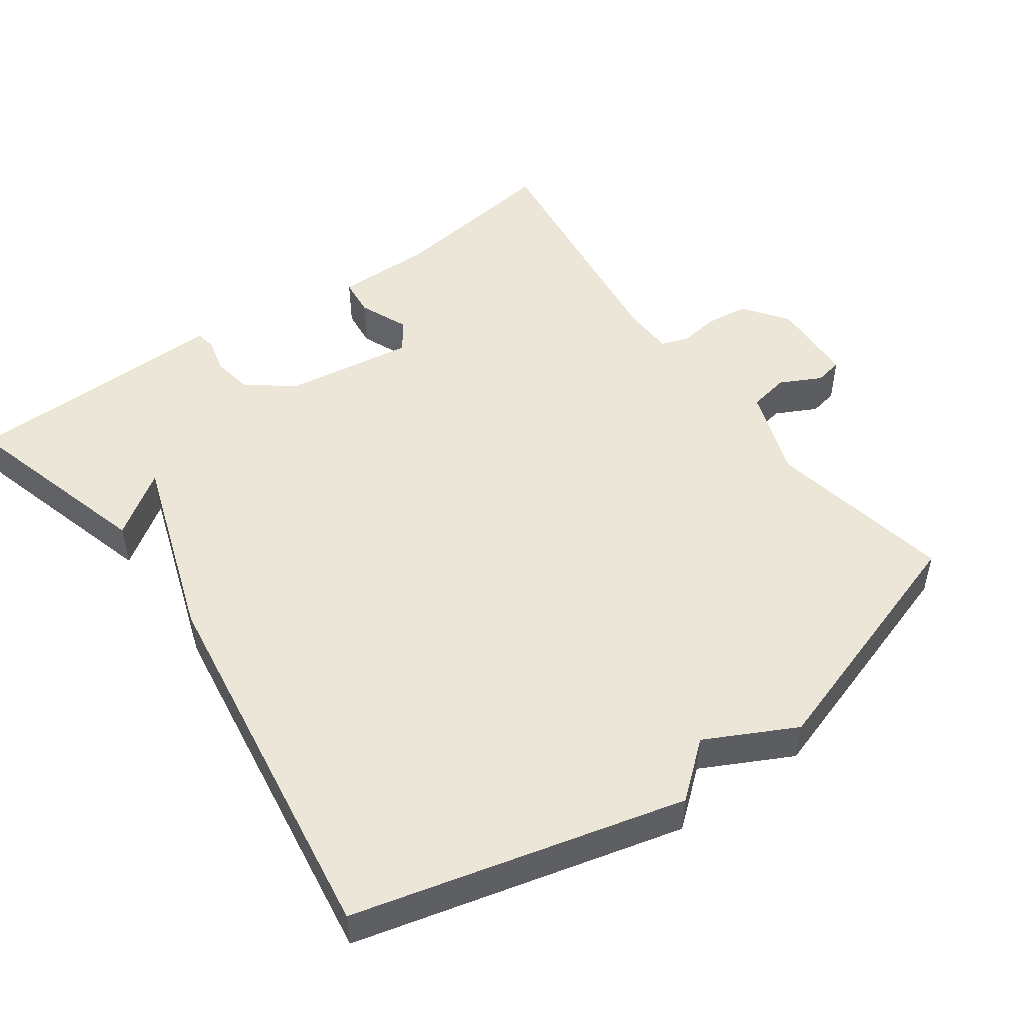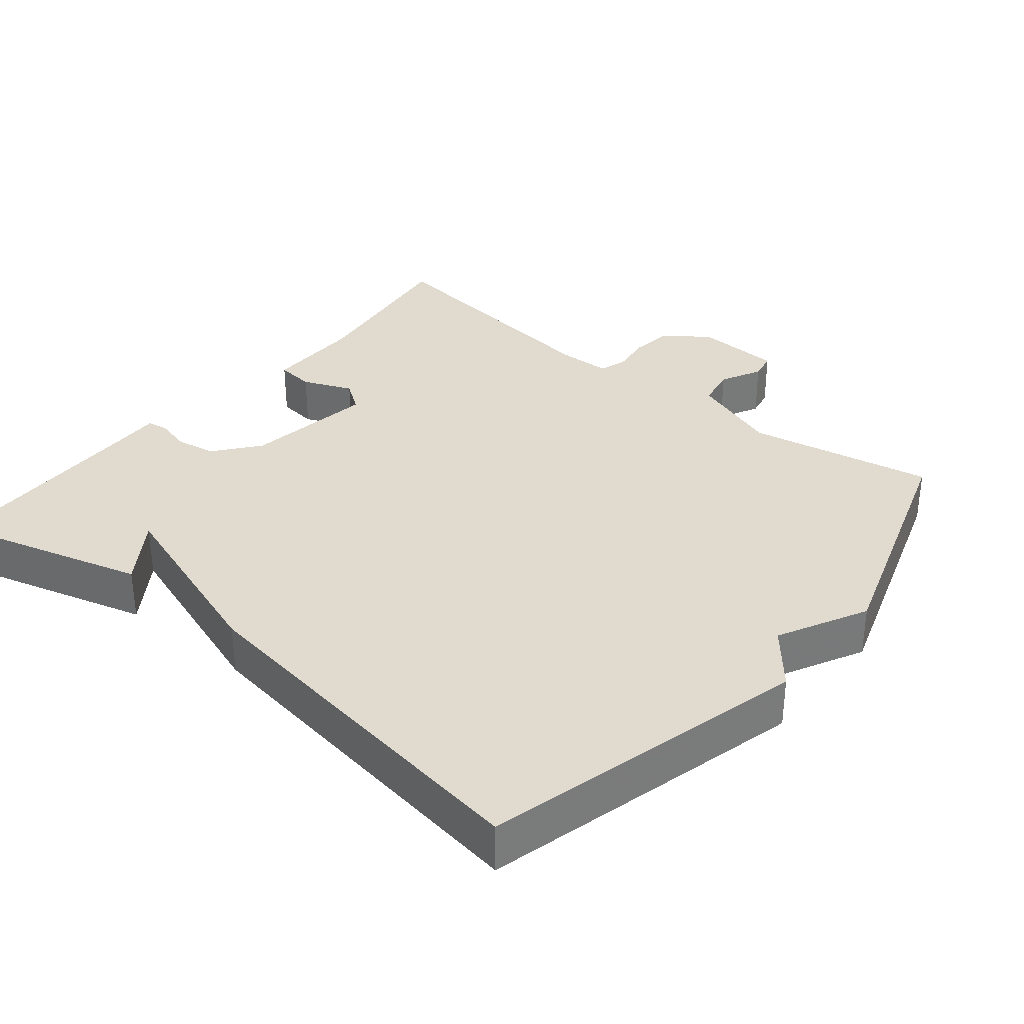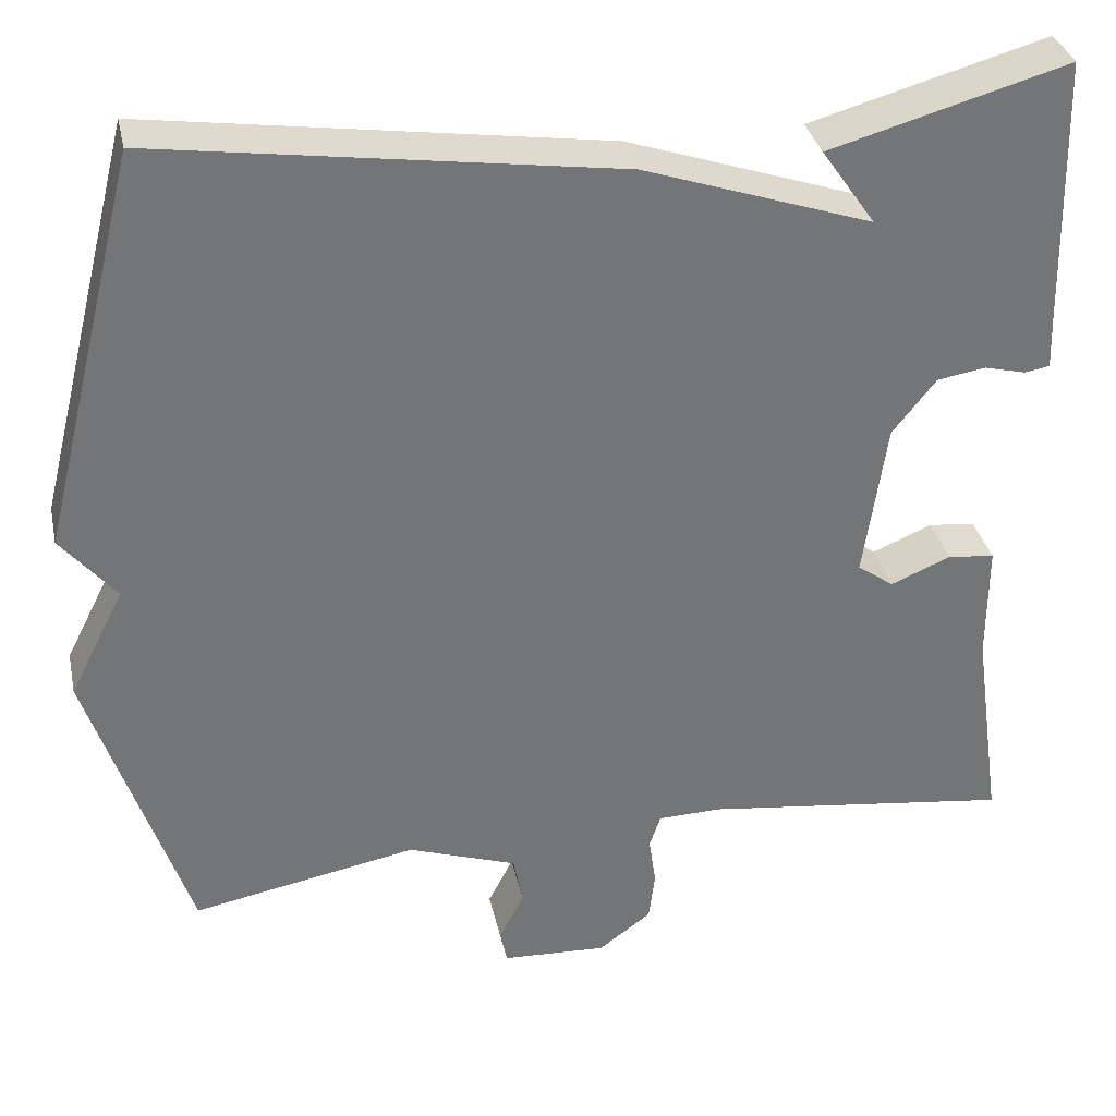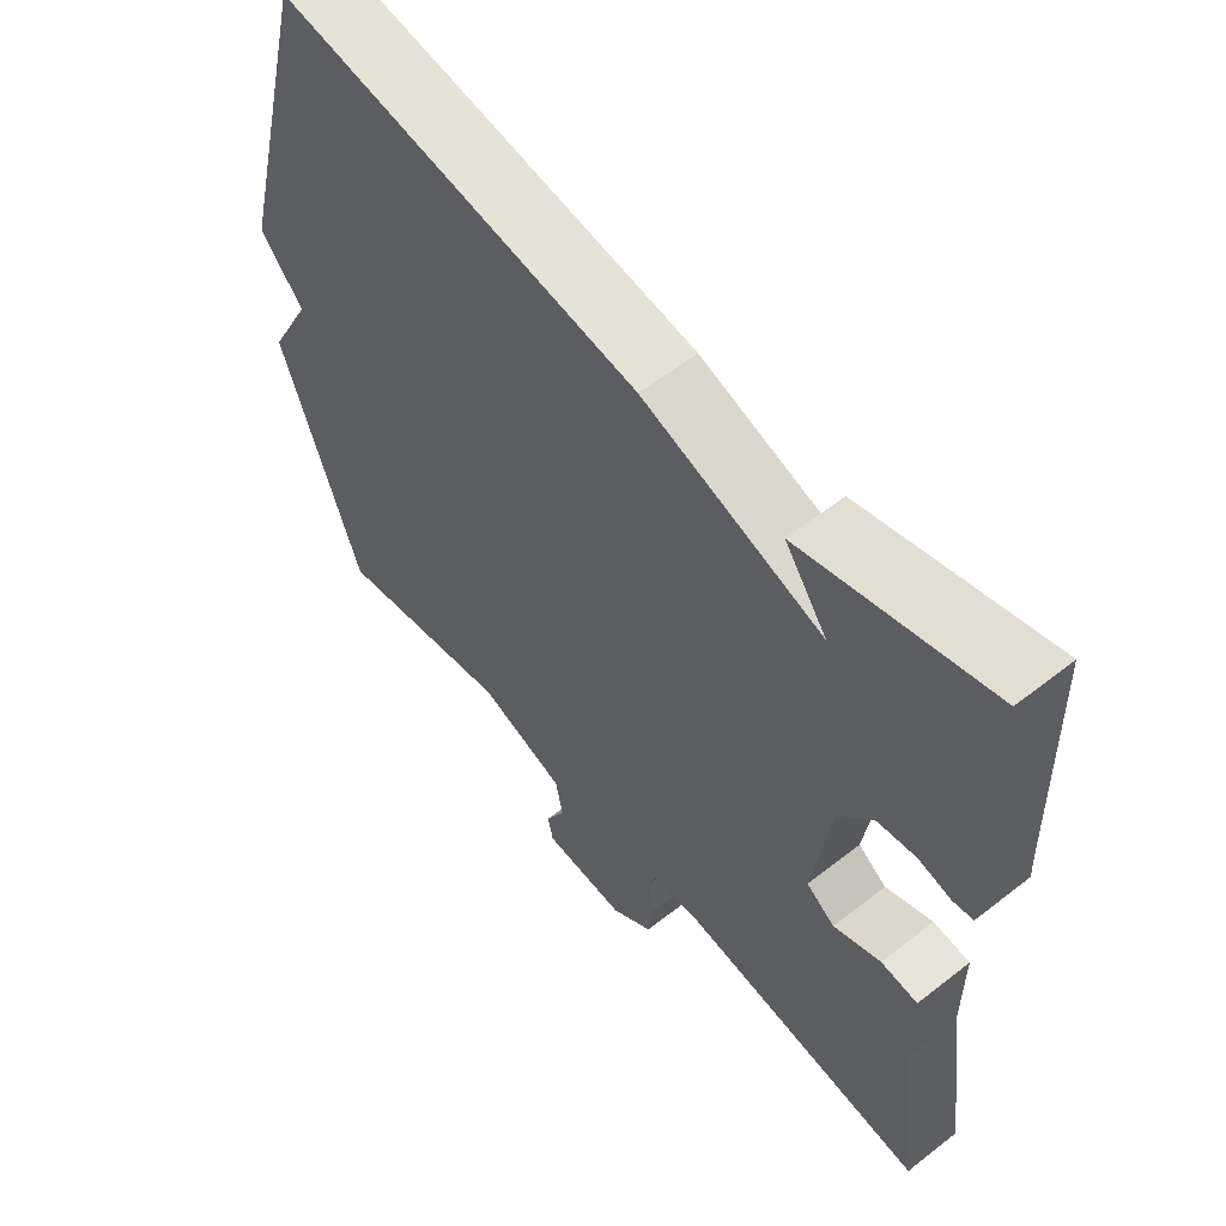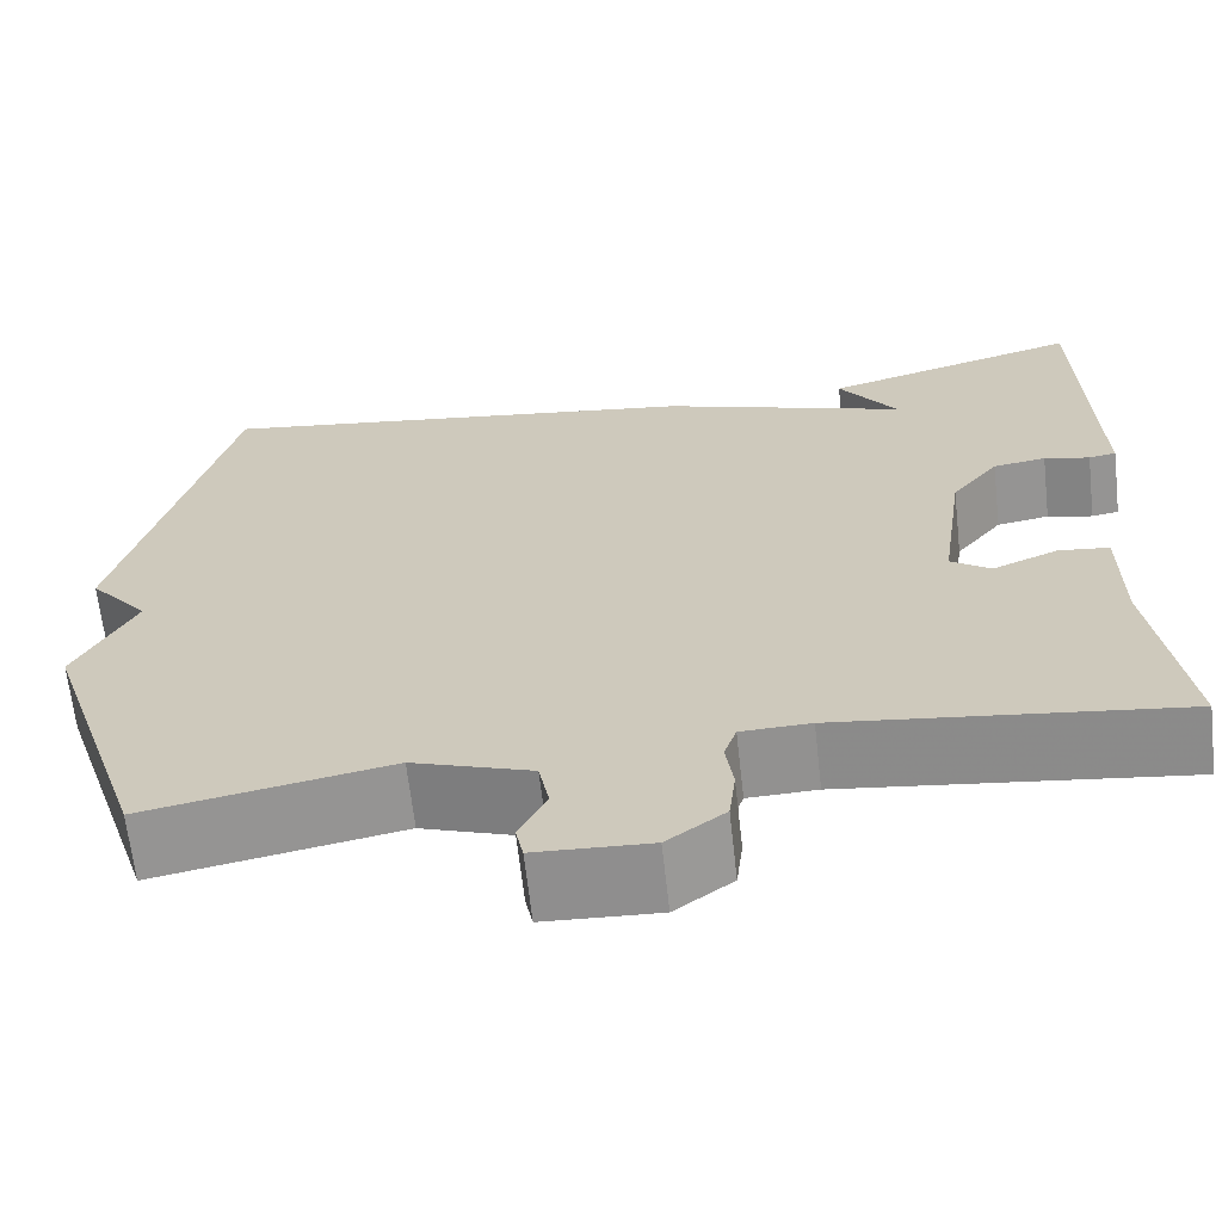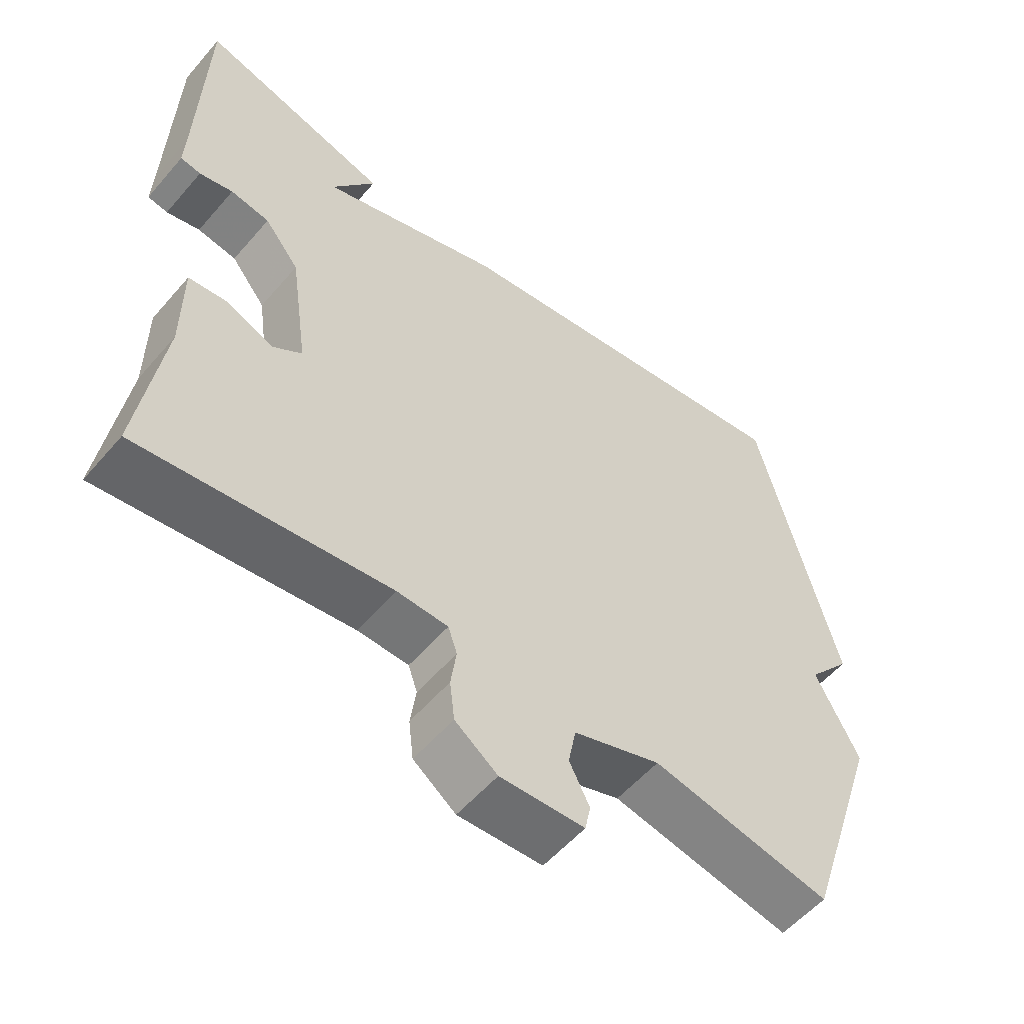
<metadata>
{"format":"obj","ext":"obj","renderer":"f3d","projection":"perspective","resolution":1024,"background":"white","views":[{"elev":49.5,"azim":54.4,"up":"+Y"},{"elev":33.6,"azim":39.4,"up":"+Y"},{"elev":34.0,"azim":167.9,"up":"+Z"},{"elev":57.9,"azim":-129.1,"up":"+Z"},{"elev":-65.7,"azim":-173.6,"up":"+Z"},{"elev":-55.8,"azim":-40.0,"up":"+Z"}]}
</metadata>
<code>
v -0.5 0.07 -0.5
v -0.466 0.07 -0.26
v -0.466 0.07 -0.124
v -0.412 0.07 -0.118
v -0.343 0.07 -0.147
v -0.301 0.07 -0.117
v -0.327 0.07 0.064
v -0.377 0.07 0.127
v -0.433 0.07 0.136
v -0.481 0.07 0.124
v -0.51 0.07 0.129
v -0.508 0.07 0.185
v -0.5 0.07 0.5
v -0.226 0.07 0.423
v -0.288 0.07 0.334
v -0.026 0.07 0.423
v 0.5 0.07 0.5
v 0.614 0.07 0.045
v 0.551 0.07 -0.031
v 0.614 0.07 -0.155
v 0.5 0.07 -0.5
v 0.241 0.07 -0.451
v 0.115 0.07 -0.495
v 0.104 0.07 -0.552
v 0.133 0.07 -0.609
v 0.125 0.07 -0.648
v 0.004 0.07 -0.654
v -0.057 0.07 -0.609
v -0.064 0.07 -0.551
v -0.056 0.07 -0.494
v -0.069 0.07 -0.456
v -0.142 0.07 -0.454
v -0.5 0 -0.5
v -0.466 0 -0.26
v -0.466 0 -0.124
v -0.412 0 -0.118
v -0.343 0 -0.147
v -0.301 0 -0.117
v -0.327 0 0.064
v -0.377 0 0.127
v -0.433 0 0.136
v -0.481 0 0.124
v -0.51 0 0.129
v -0.508 0 0.185
v -0.5 0 0.5
v -0.226 0 0.423
v -0.288 0 0.334
v -0.026 0 0.423
v 0.5 0 0.5
v 0.614 0 0.045
v 0.551 0 -0.031
v 0.614 0 -0.155
v 0.5 0 -0.5
v 0.241 0 -0.451
v 0.115 0 -0.495
v 0.104 0 -0.552
v 0.133 0 -0.609
v 0.125 0 -0.648
v 0.004 0 -0.654
v -0.057 0 -0.609
v -0.064 0 -0.551
v -0.056 0 -0.494
v -0.069 0 -0.456
v -0.142 0 -0.454
f 28 29 30
f 27 28 30
f 26 27 30
f 25 26 30
f 24 25 30
f 23 24 30 31
f 22 23 31
f 19 20 21 22
f 19 22 31 32
f 18 19 32
f 17 18 32
f 16 17 32
f 15 16 32
f 12 13 14 15
f 11 12 15
f 10 11 15
f 9 10 15
f 8 9 15
f 7 8 15
f 6 7 15 32
f 2 3 4 5
f 5 6 32
f 2 5 32
f 1 2 32
f 62 61 60
f 62 60 59
f 62 59 58
f 62 58 57
f 62 57 56
f 63 62 56 55
f 63 55 54
f 54 53 52 51
f 64 63 54 51
f 64 51 50
f 64 50 49
f 64 49 48
f 64 48 47
f 47 46 45 44
f 47 44 43
f 47 43 42
f 47 42 41
f 47 41 40
f 47 40 39
f 64 47 39 38
f 37 36 35 34
f 64 38 37
f 64 37 34
f 64 34 33
f 1 33 34 2
f 2 34 35 3
f 3 35 36 4
f 4 36 37 5
f 5 37 38 6
f 6 38 39 7
f 7 39 40 8
f 8 40 41 9
f 9 41 42 10
f 10 42 43 11
f 11 43 44 12
f 12 44 45 13
f 13 45 46 14
f 14 46 47 15
f 15 47 48 16
f 16 48 49 17
f 17 49 50 18
f 18 50 51 19
f 19 51 52 20
f 20 52 53 21
f 21 53 54 22
f 22 54 55 23
f 23 55 56 24
f 24 56 57 25
f 25 57 58 26
f 26 58 59 27
f 27 59 60 28
f 28 60 61 29
f 29 61 62 30
f 30 62 63 31
f 31 63 64 32
f 32 64 33 1

</code>
